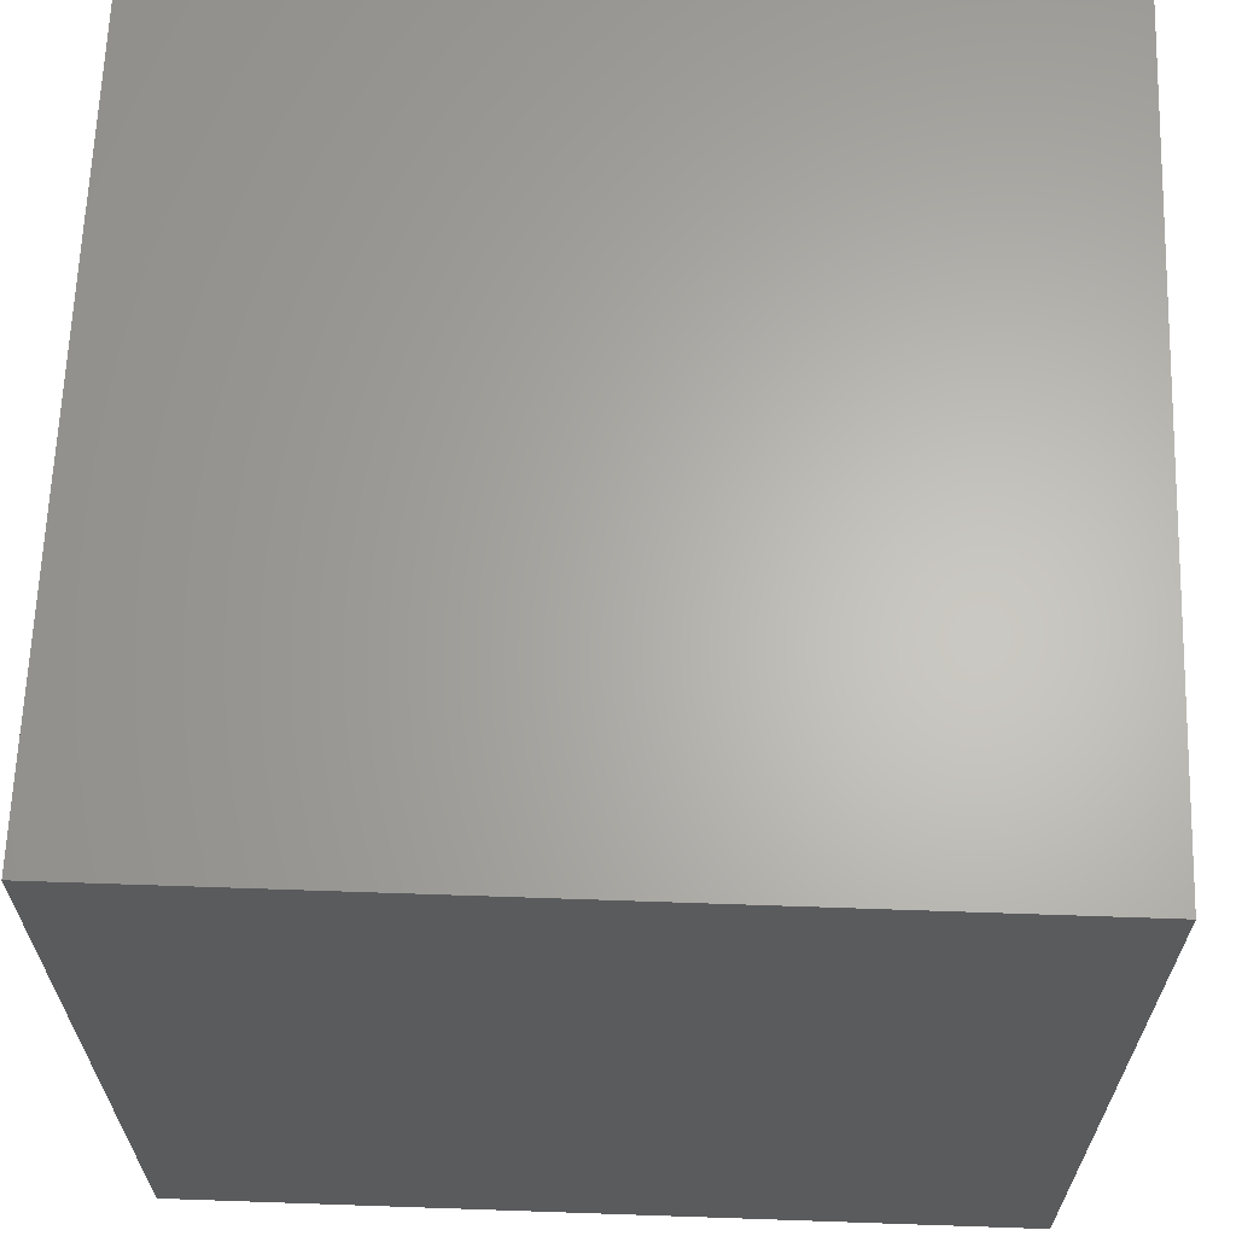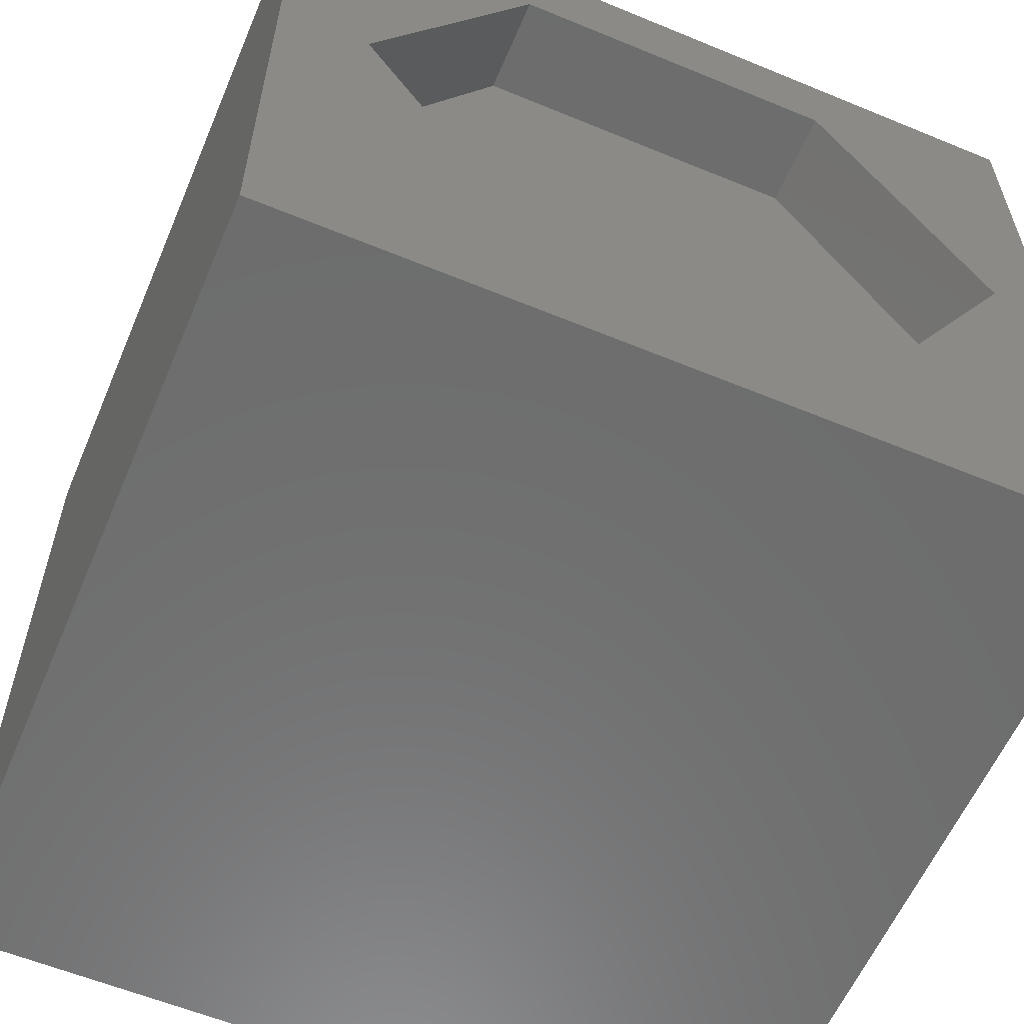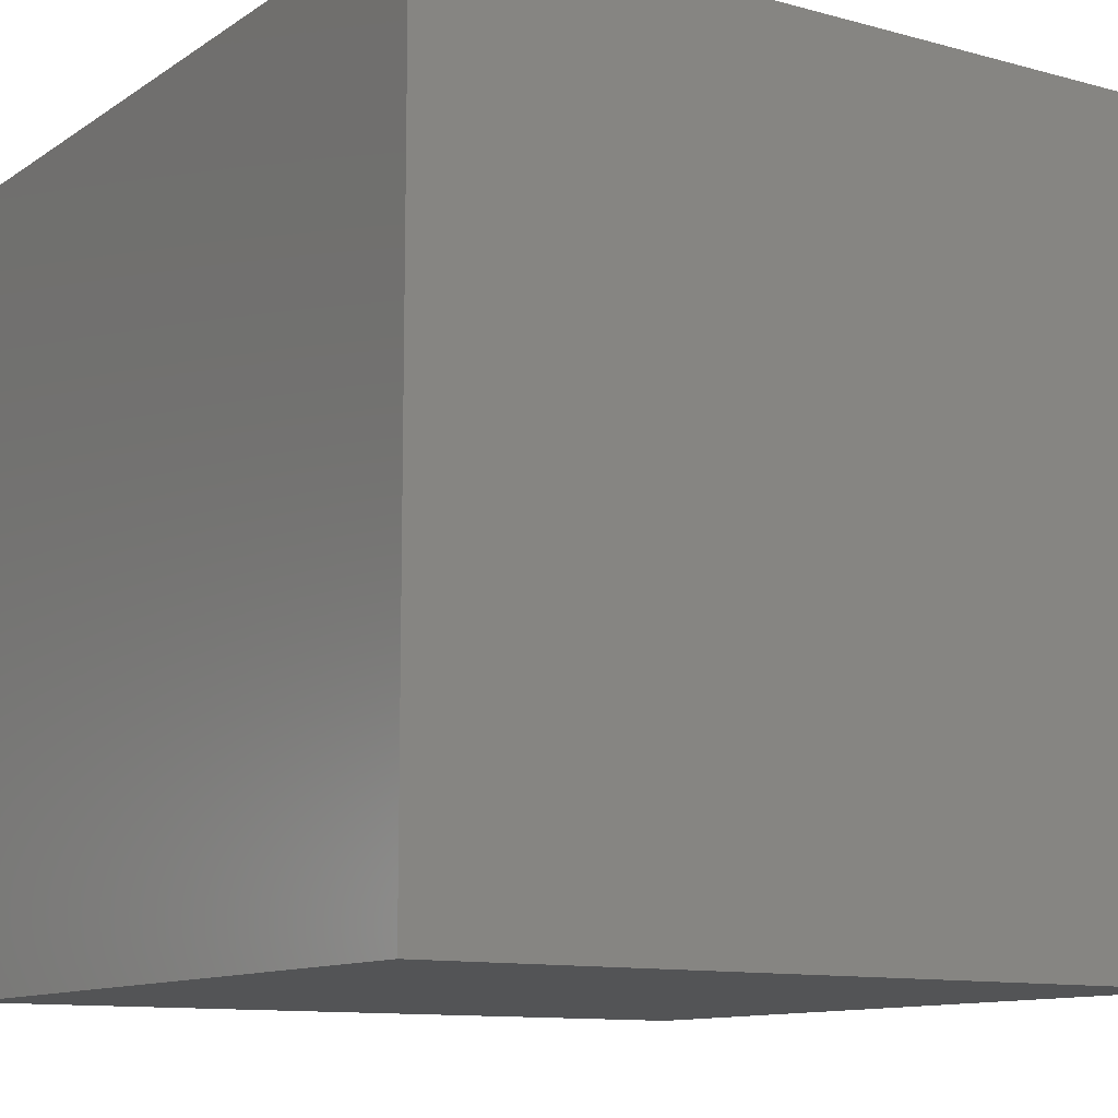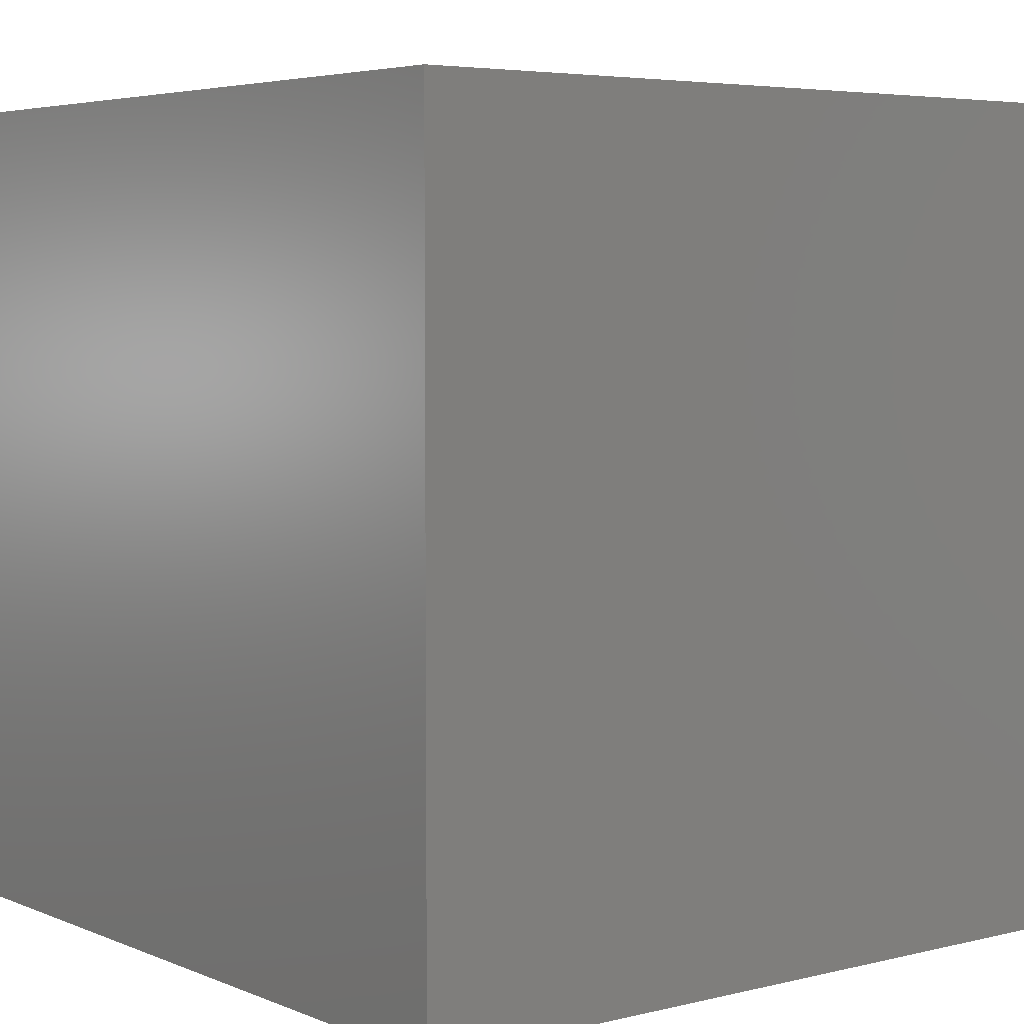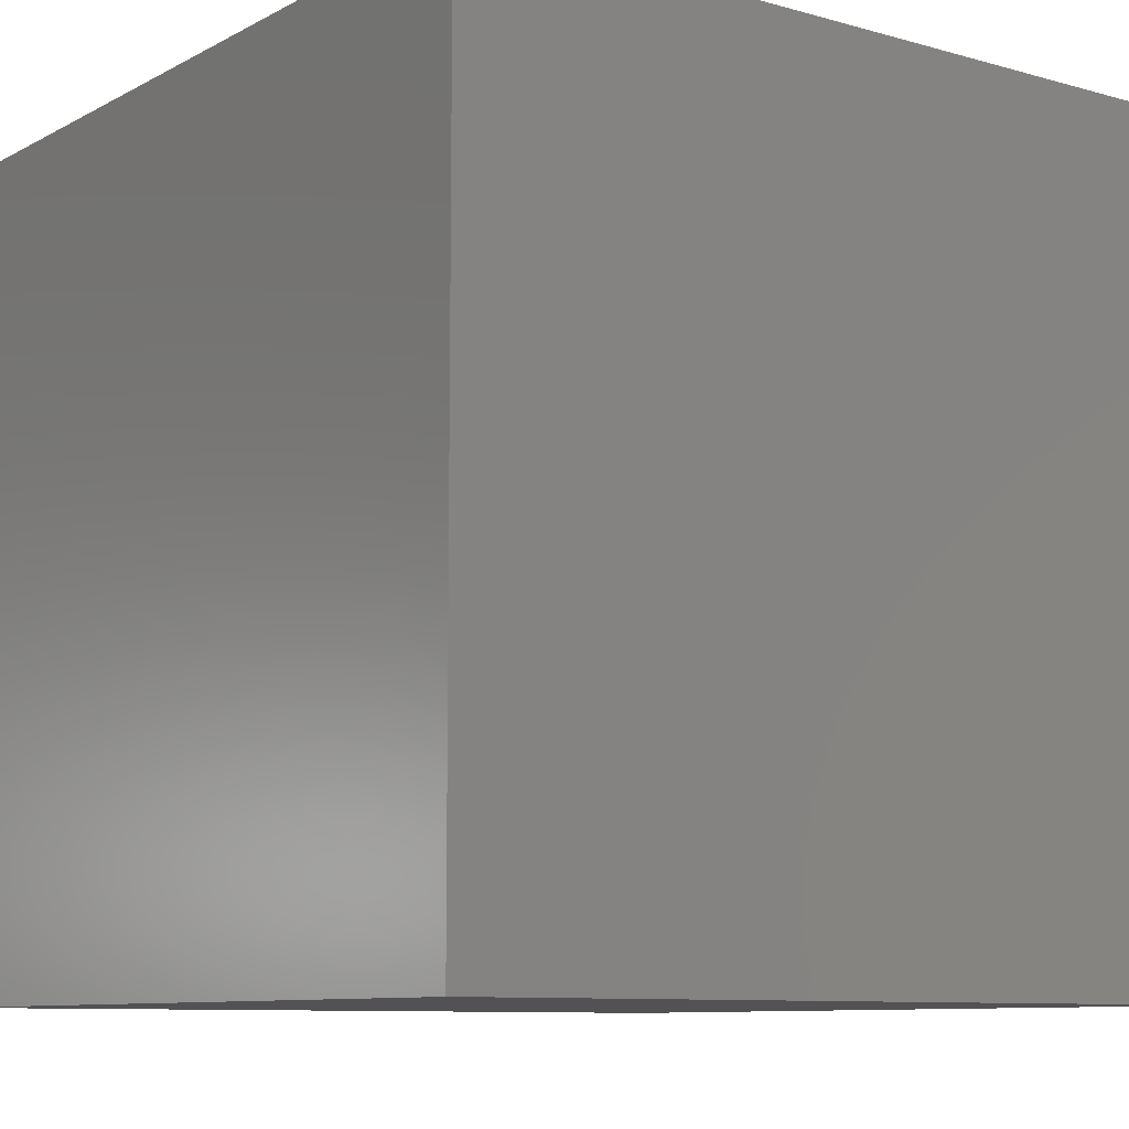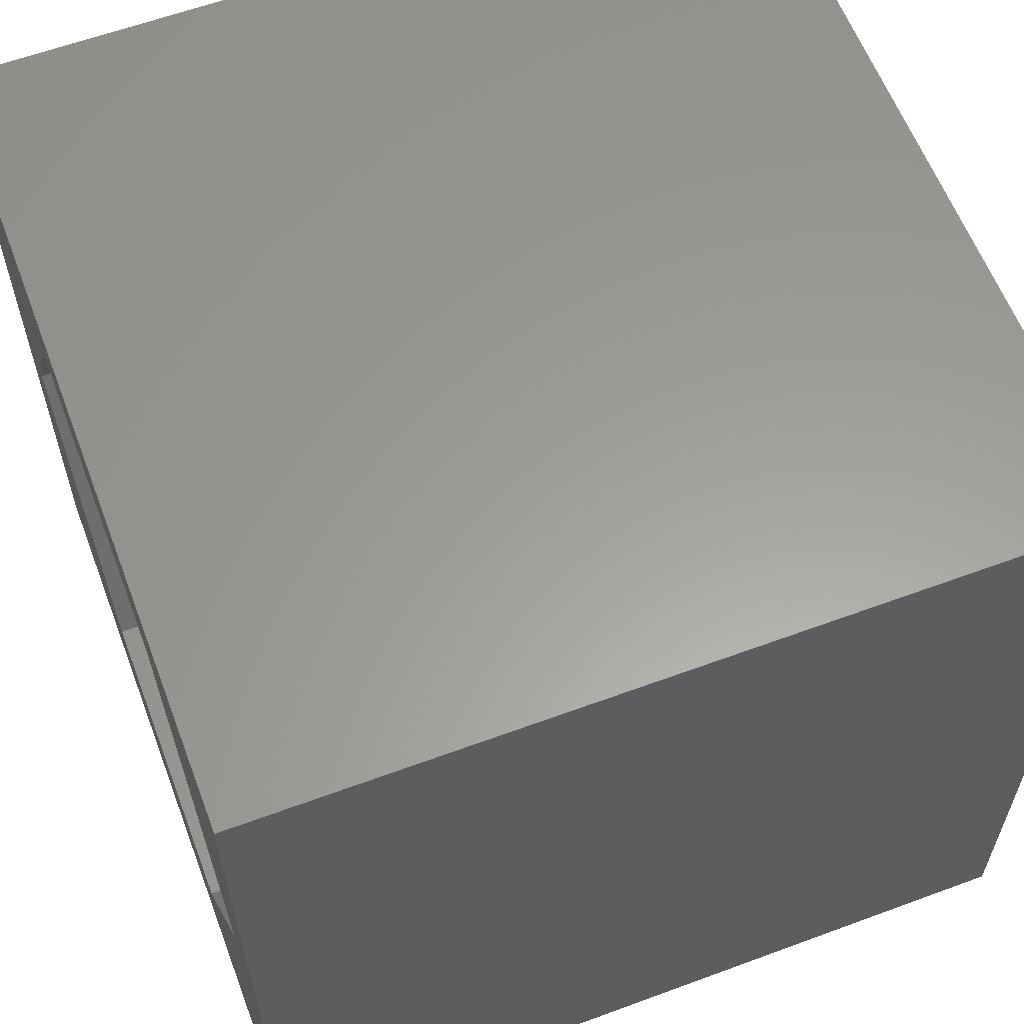
<metadata>
{"format":"stl","ext":"stl","renderer":"f3d","projection":"perspective","resolution":1024,"background":"white","views":[{"elev":64.5,"azim":-178.0,"up":"+Y"},{"elev":-59.3,"azim":-23.0,"up":"+Y"},{"elev":-11.3,"azim":146.7,"up":"+Z"},{"elev":4.8,"azim":142.0,"up":"+Z"},{"elev":-9.3,"azim":-126.5,"up":"+Z"},{"elev":60.5,"azim":69.3,"up":"+Y"}]}
</metadata>
<code>
# stl→obj: 20 verts, 36 faces
v 0 10 10
v 0 10 0
v 0 0 10
v 0 0 0
v 10 10 10
v 9.229 5.215 10
v 10 0 10
v 7.194 1.69 10
v 3.123 1.69 10
v 1.088 5.215 10
v 3.123 8.741 10
v 7.194 8.741 10
v 10 10 0
v 10 0 0
v 1.088 5.215 8.796
v 3.123 8.741 8.796
v 7.194 8.741 8.796
v 9.229 5.215 8.796
v 7.194 1.69 8.796
v 3.123 1.69 8.796
f 1 2 3
f 3 2 4
f 5 6 7
f 7 6 8
f 7 8 3
f 8 9 3
f 3 9 10
f 3 10 1
f 1 10 11
f 1 11 5
f 5 11 12
f 5 12 6
f 13 5 14
f 14 5 7
f 2 13 4
f 4 13 14
f 5 13 1
f 1 13 2
f 14 7 4
f 4 7 3
f 15 16 10
f 10 16 11
f 16 17 11
f 11 17 12
f 17 18 12
f 12 18 6
f 18 19 6
f 6 19 8
f 19 20 8
f 8 20 9
f 20 15 9
f 9 15 10
f 20 19 15
f 15 19 18
f 15 18 16
f 16 18 17

</code>
